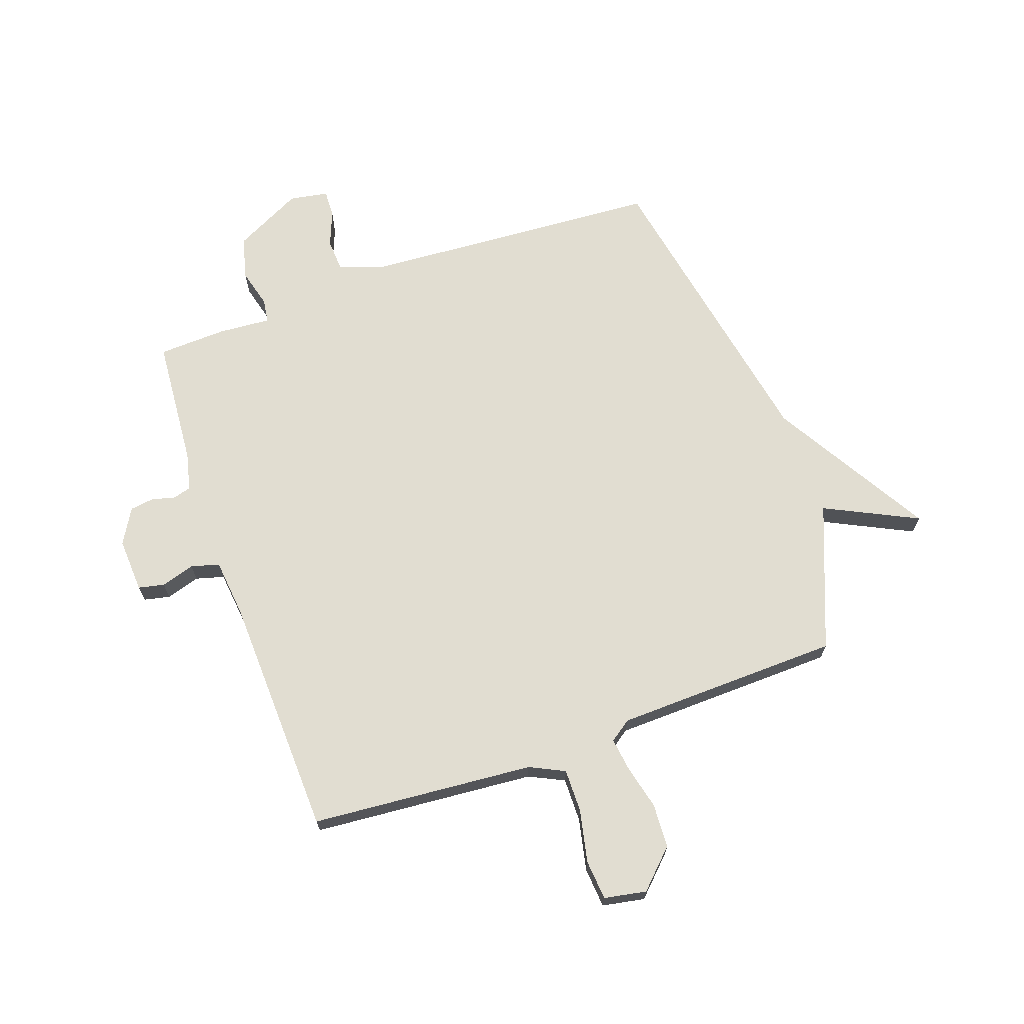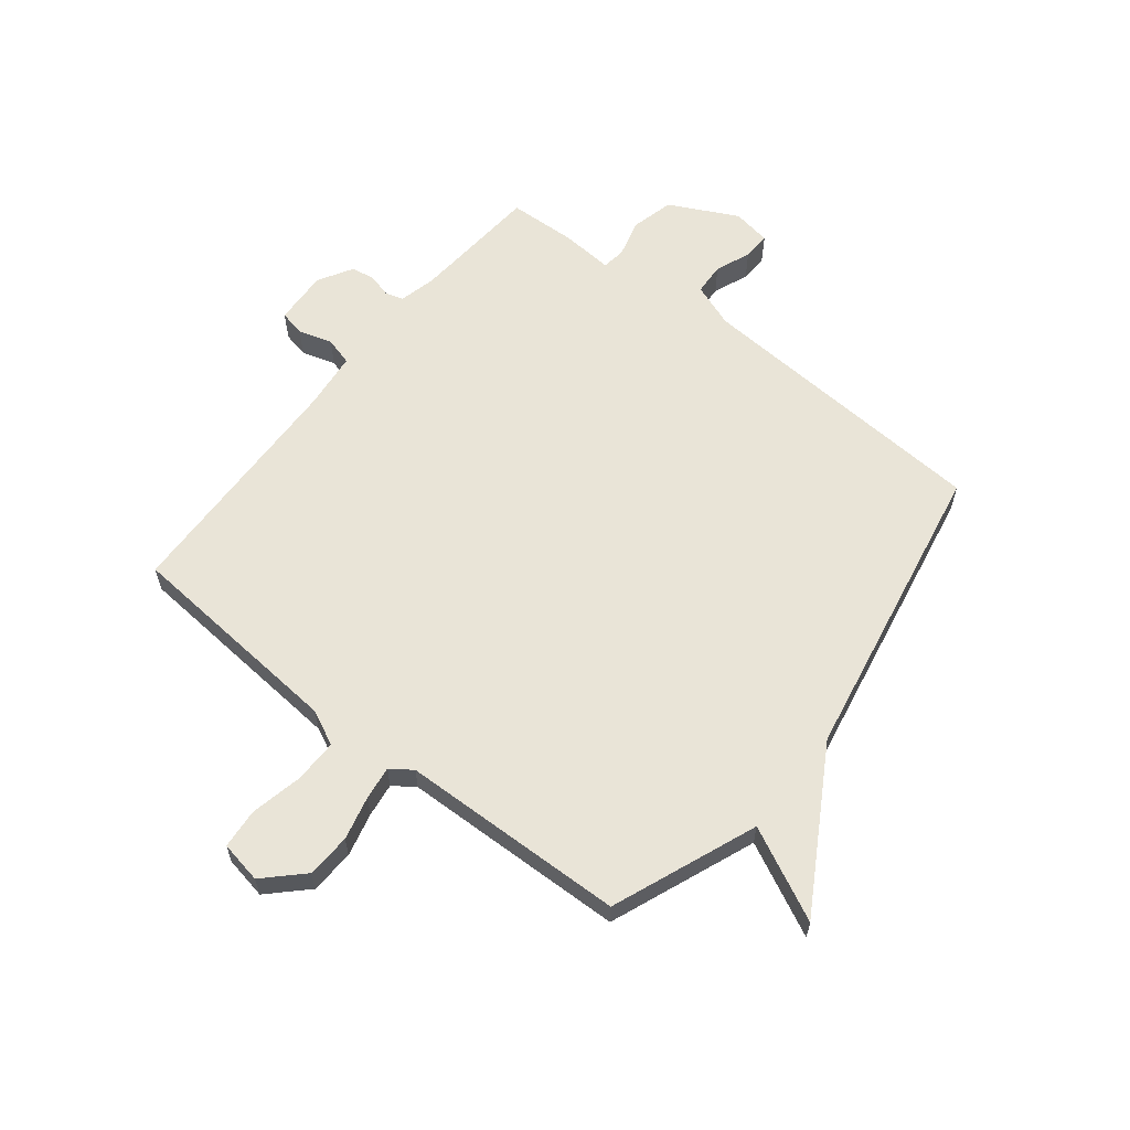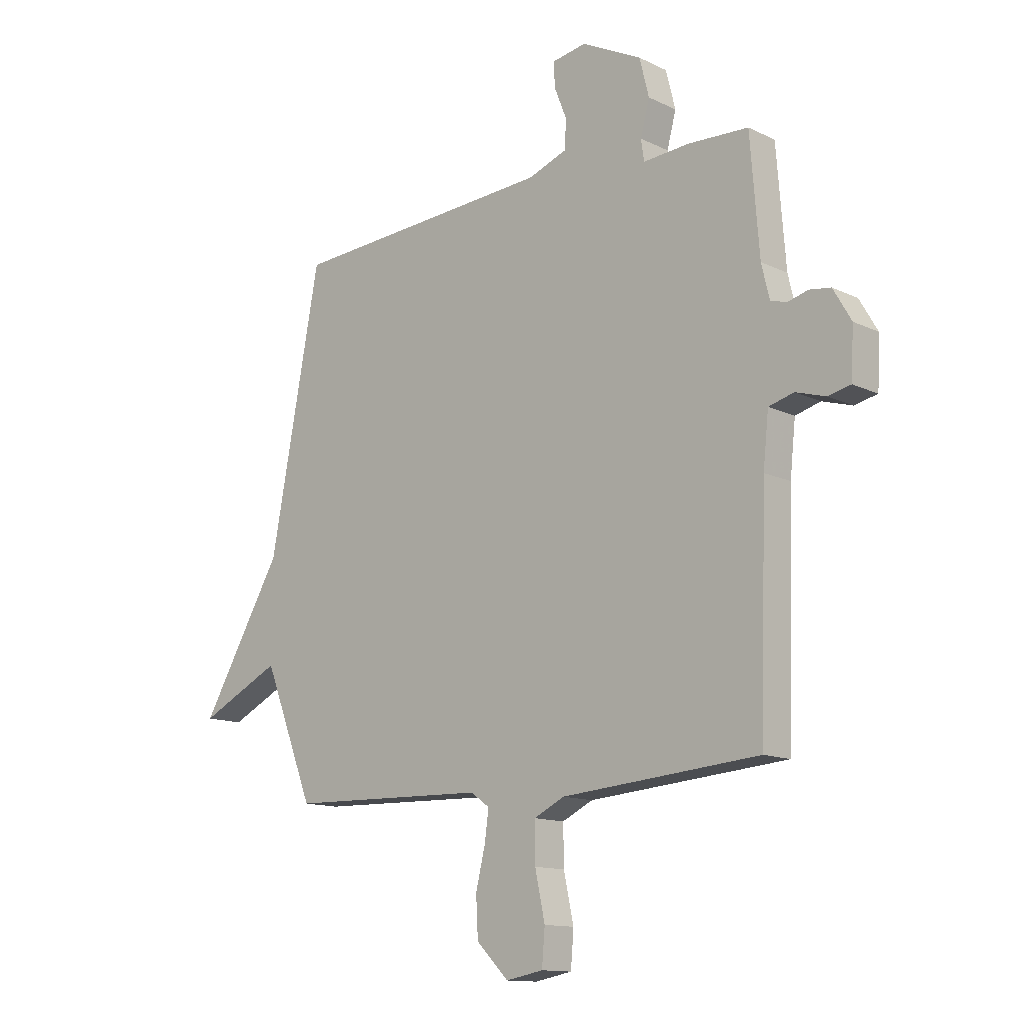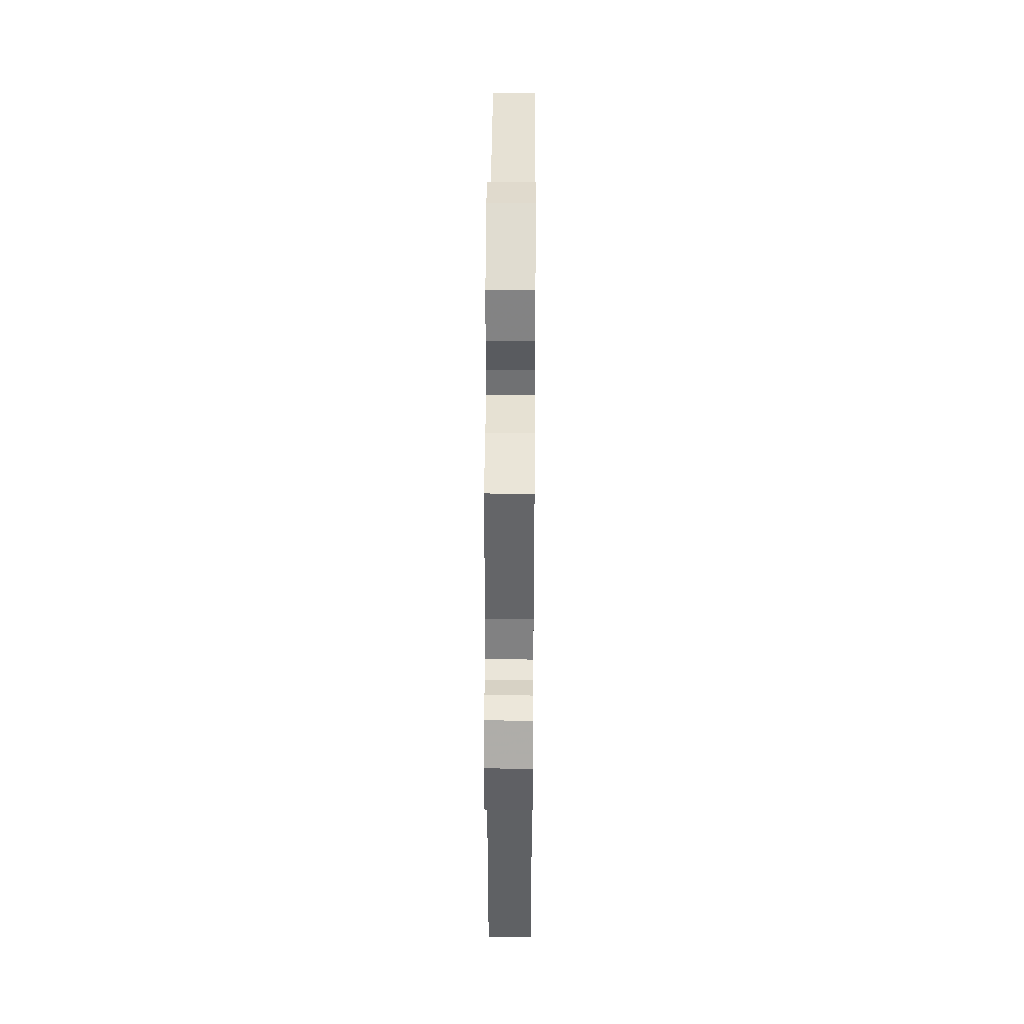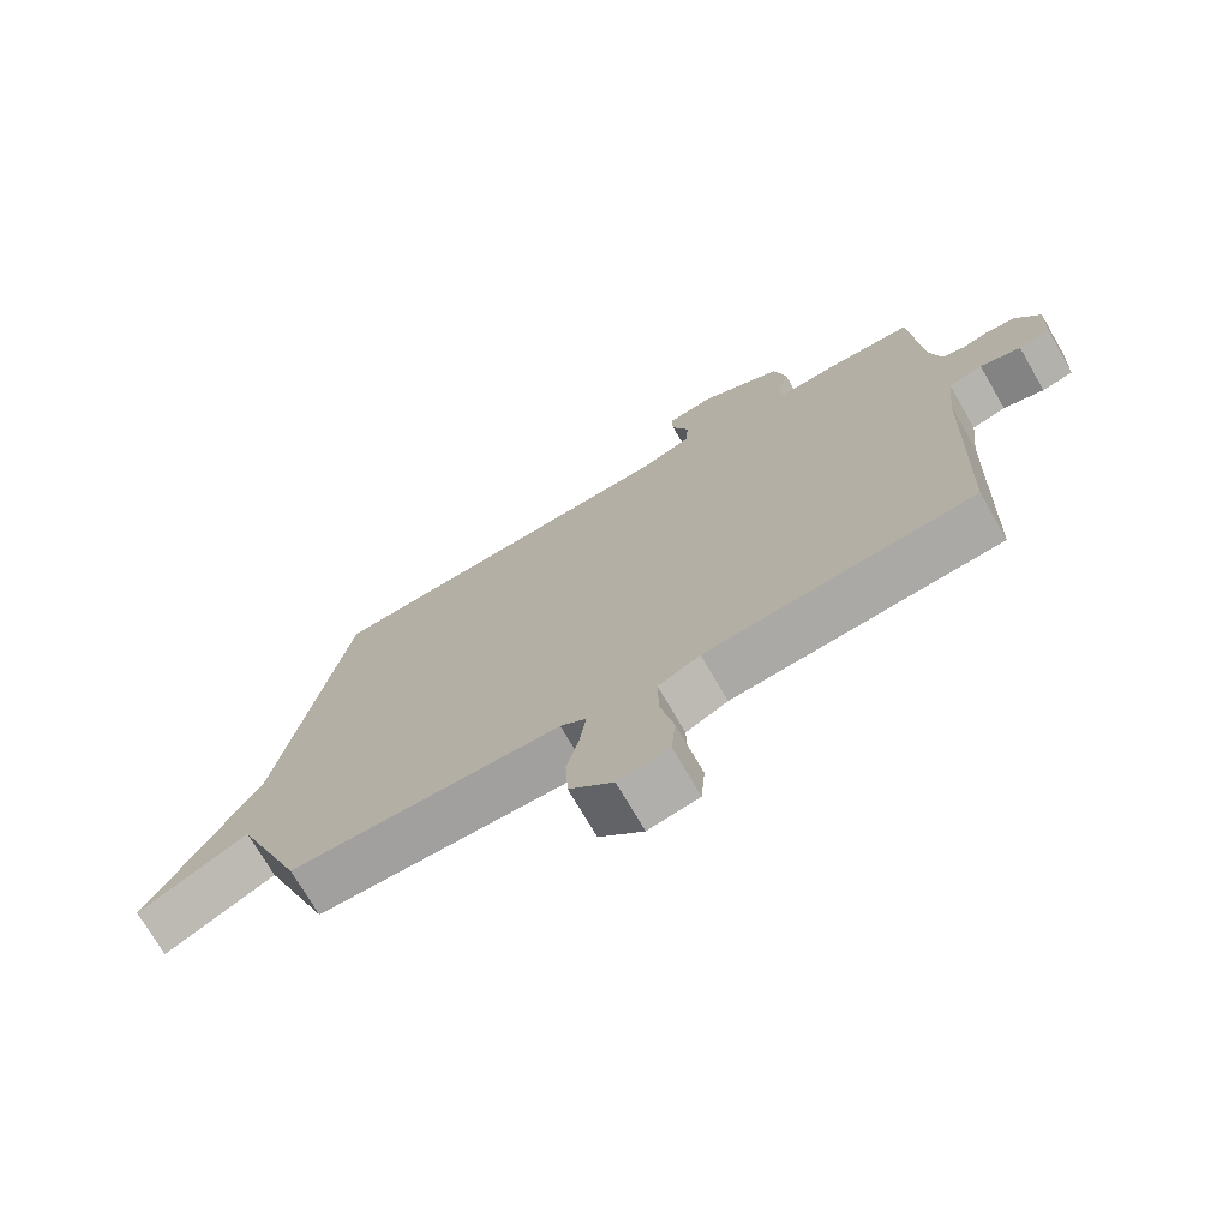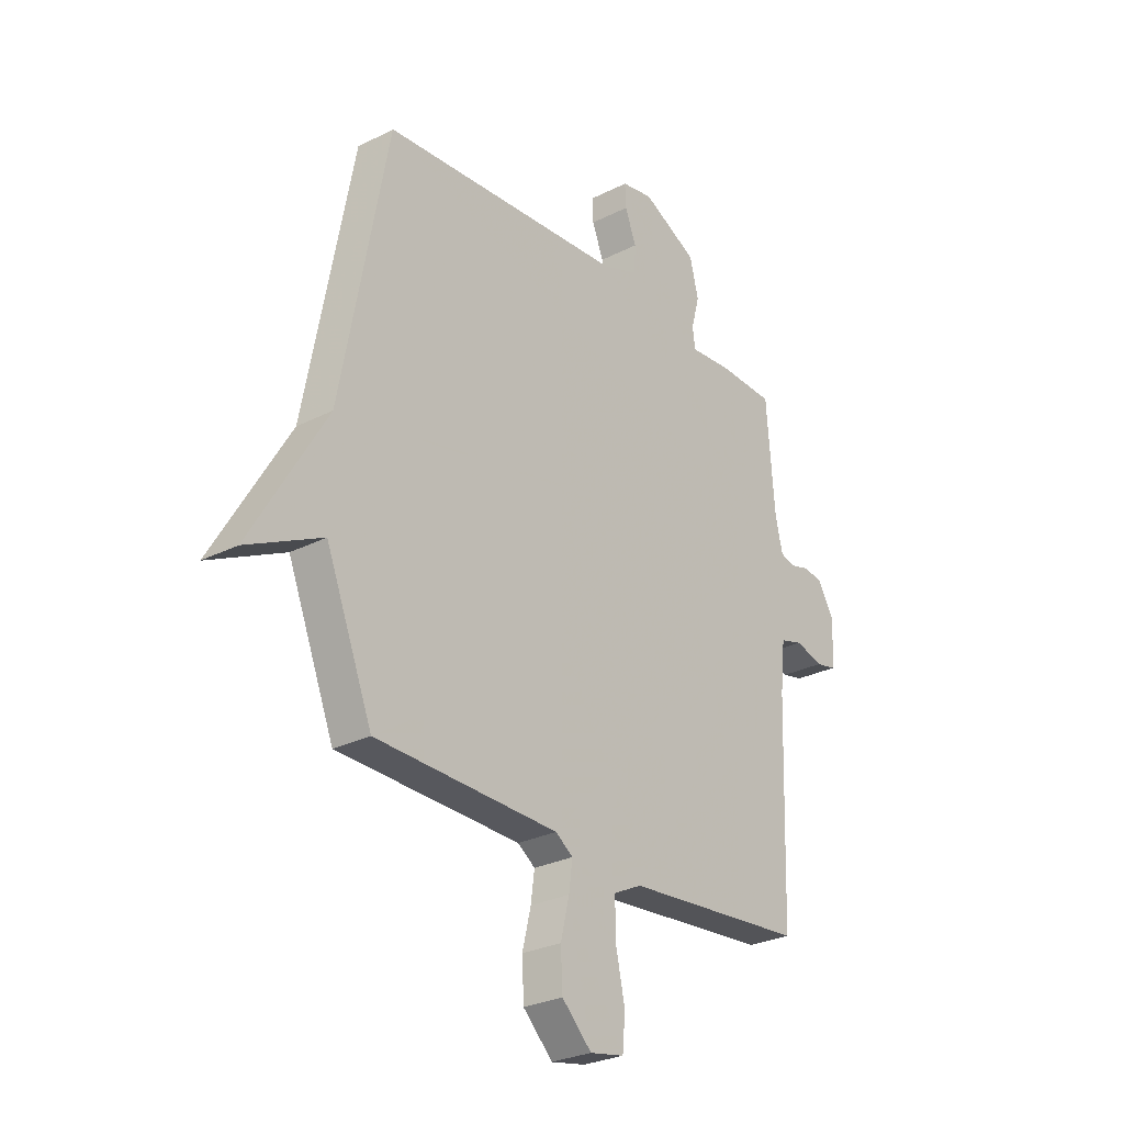
<metadata>
{"format":"obj","ext":"obj","renderer":"f3d","projection":"perspective","resolution":1024,"background":"white","views":[{"elev":68.7,"azim":160.5,"up":"+Y"},{"elev":60.9,"azim":-141.7,"up":"+Y"},{"elev":-13.0,"azim":42.4,"up":"+Z"},{"elev":42.9,"azim":90.4,"up":"+Z"},{"elev":-72.7,"azim":30.1,"up":"+Z"},{"elev":-27.6,"azim":-52.0,"up":"+Z"}]}
</metadata>
<code>
v 0.5 0.07 0.5
v 0.518 0.07 0.271
v 0.534 0.07 0.204
v 0.567 0.07 0.195
v 0.607 0.07 0.206
v 0.65 0.07 0.2
v 0.686 0.07 0.138
v 0.681 0.07 0.041
v 0.635 0.07 0.031
v 0.575 0.07 0.049
v 0.525 0.07 0.035
v 0.514 0.07 -0.068
v 0.5 0.07 -0.5
v 0.103 0.07 -0.533
v 0.041 0.07 -0.563
v 0.042 0.07 -0.641
v 0.062 0.07 -0.734
v 0.056 0.07 -0.805
v -0.019 0.07 -0.819
v -0.084 0.07 -0.755
v -0.088 0.07 -0.676
v -0.069 0.07 -0.598
v -0.061 0.07 -0.538
v -0.099 0.07 -0.511
v -0.5 0.07 -0.5
v -0.602 0.07 -0.242
v -0.767 0.07 -0.323
v -0.602 0.07 -0.042
v -0.5 0.07 0.5
v 0.034 0.07 0.535
v 0.113 0.07 0.564
v 0.116 0.07 0.621
v 0.091 0.07 0.684
v 0.089 0.07 0.733
v 0.158 0.07 0.745
v 0.279 0.07 0.684
v 0.298 0.07 0.608
v 0.28 0.07 0.54
v 0.286 0.07 0.498
v 0.379 0.07 0.505
v 0.5 0 0.5
v 0.518 0 0.271
v 0.534 0 0.204
v 0.567 0 0.195
v 0.607 0 0.206
v 0.65 0 0.2
v 0.686 0 0.138
v 0.681 0 0.041
v 0.635 0 0.031
v 0.575 0 0.049
v 0.525 0 0.035
v 0.514 0 -0.068
v 0.5 0 -0.5
v 0.103 0 -0.533
v 0.041 0 -0.563
v 0.042 0 -0.641
v 0.062 0 -0.734
v 0.056 0 -0.805
v -0.019 0 -0.819
v -0.084 0 -0.755
v -0.088 0 -0.676
v -0.069 0 -0.598
v -0.061 0 -0.538
v -0.099 0 -0.511
v -0.5 0 -0.5
v -0.602 0 -0.242
v -0.767 0 -0.323
v -0.602 0 -0.042
v -0.5 0 0.5
v 0.034 0 0.535
v 0.113 0 0.564
v 0.116 0 0.621
v 0.091 0 0.684
v 0.089 0 0.733
v 0.158 0 0.745
v 0.279 0 0.684
v 0.298 0 0.608
v 0.28 0 0.54
v 0.286 0 0.498
v 0.379 0 0.505
f 39 40 1 2
f 36 37 38
f 35 36 38
f 34 35 38
f 33 34 38
f 32 33 38
f 31 32 38 39
f 39 2 3
f 31 39 3
f 30 31 3
f 28 29 30 3
f 26 27 28
f 28 3 4
f 26 28 4
f 25 26 4
f 24 25 4
f 20 21 22
f 19 20 22
f 18 19 22
f 17 18 22
f 16 17 22
f 15 16 22 23
f 24 4 5
f 23 24 5
f 15 23 5
f 14 15 5
f 8 9 10
f 7 8 10
f 6 7 10
f 5 6 10
f 5 10 11
f 14 5 11
f 12 13 14
f 11 12 14
f 42 41 80 79
f 78 77 76
f 78 76 75
f 78 75 74
f 78 74 73
f 78 73 72
f 79 78 72 71
f 43 42 79
f 43 79 71
f 43 71 70
f 43 70 69 68
f 68 67 66
f 44 43 68
f 44 68 66
f 44 66 65
f 44 65 64
f 62 61 60
f 62 60 59
f 62 59 58
f 62 58 57
f 62 57 56
f 63 62 56 55
f 45 44 64
f 45 64 63
f 45 63 55
f 45 55 54
f 50 49 48
f 50 48 47
f 50 47 46
f 50 46 45
f 51 50 45
f 51 45 54
f 54 53 52
f 54 52 51
f 1 41 42 2
f 2 42 43 3
f 3 43 44 4
f 4 44 45 5
f 5 45 46 6
f 6 46 47 7
f 7 47 48 8
f 8 48 49 9
f 9 49 50 10
f 10 50 51 11
f 11 51 52 12
f 12 52 53 13
f 13 53 54 14
f 14 54 55 15
f 15 55 56 16
f 16 56 57 17
f 17 57 58 18
f 18 58 59 19
f 19 59 60 20
f 20 60 61 21
f 21 61 62 22
f 22 62 63 23
f 23 63 64 24
f 24 64 65 25
f 25 65 66 26
f 26 66 67 27
f 27 67 68 28
f 28 68 69 29
f 29 69 70 30
f 30 70 71 31
f 31 71 72 32
f 32 72 73 33
f 33 73 74 34
f 34 74 75 35
f 35 75 76 36
f 36 76 77 37
f 37 77 78 38
f 38 78 79 39
f 39 79 80 40
f 40 80 41 1

</code>
